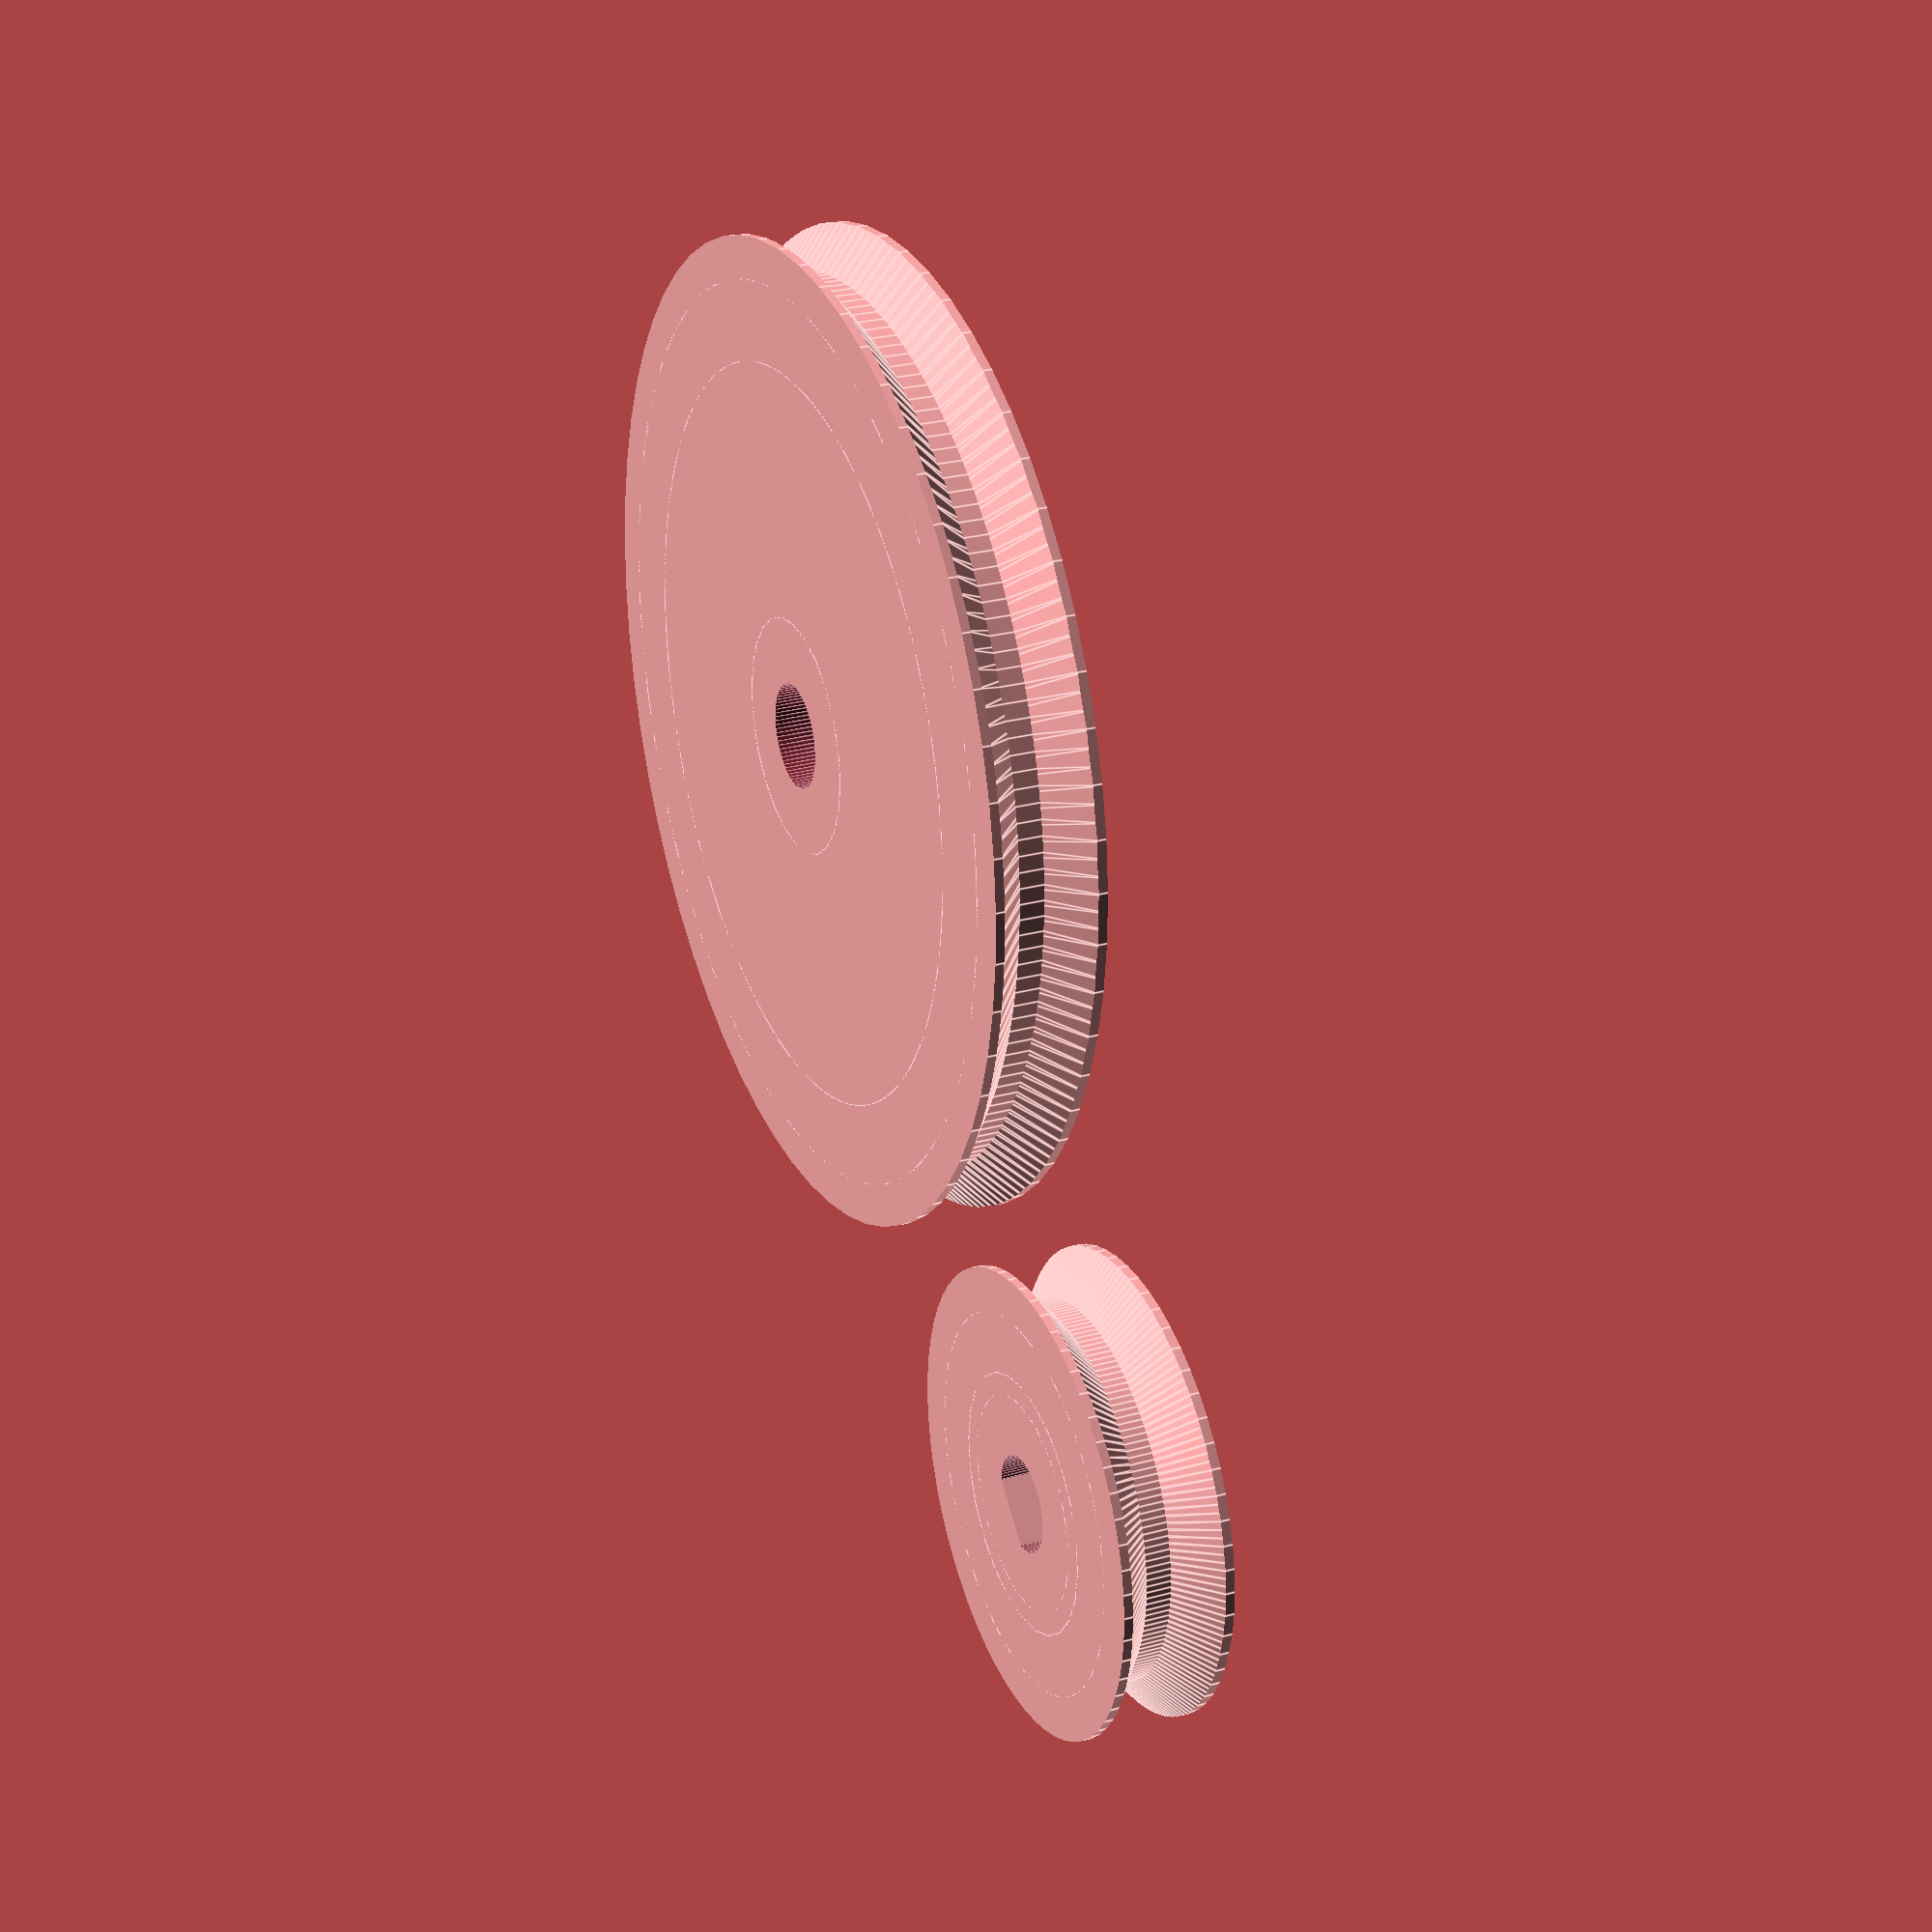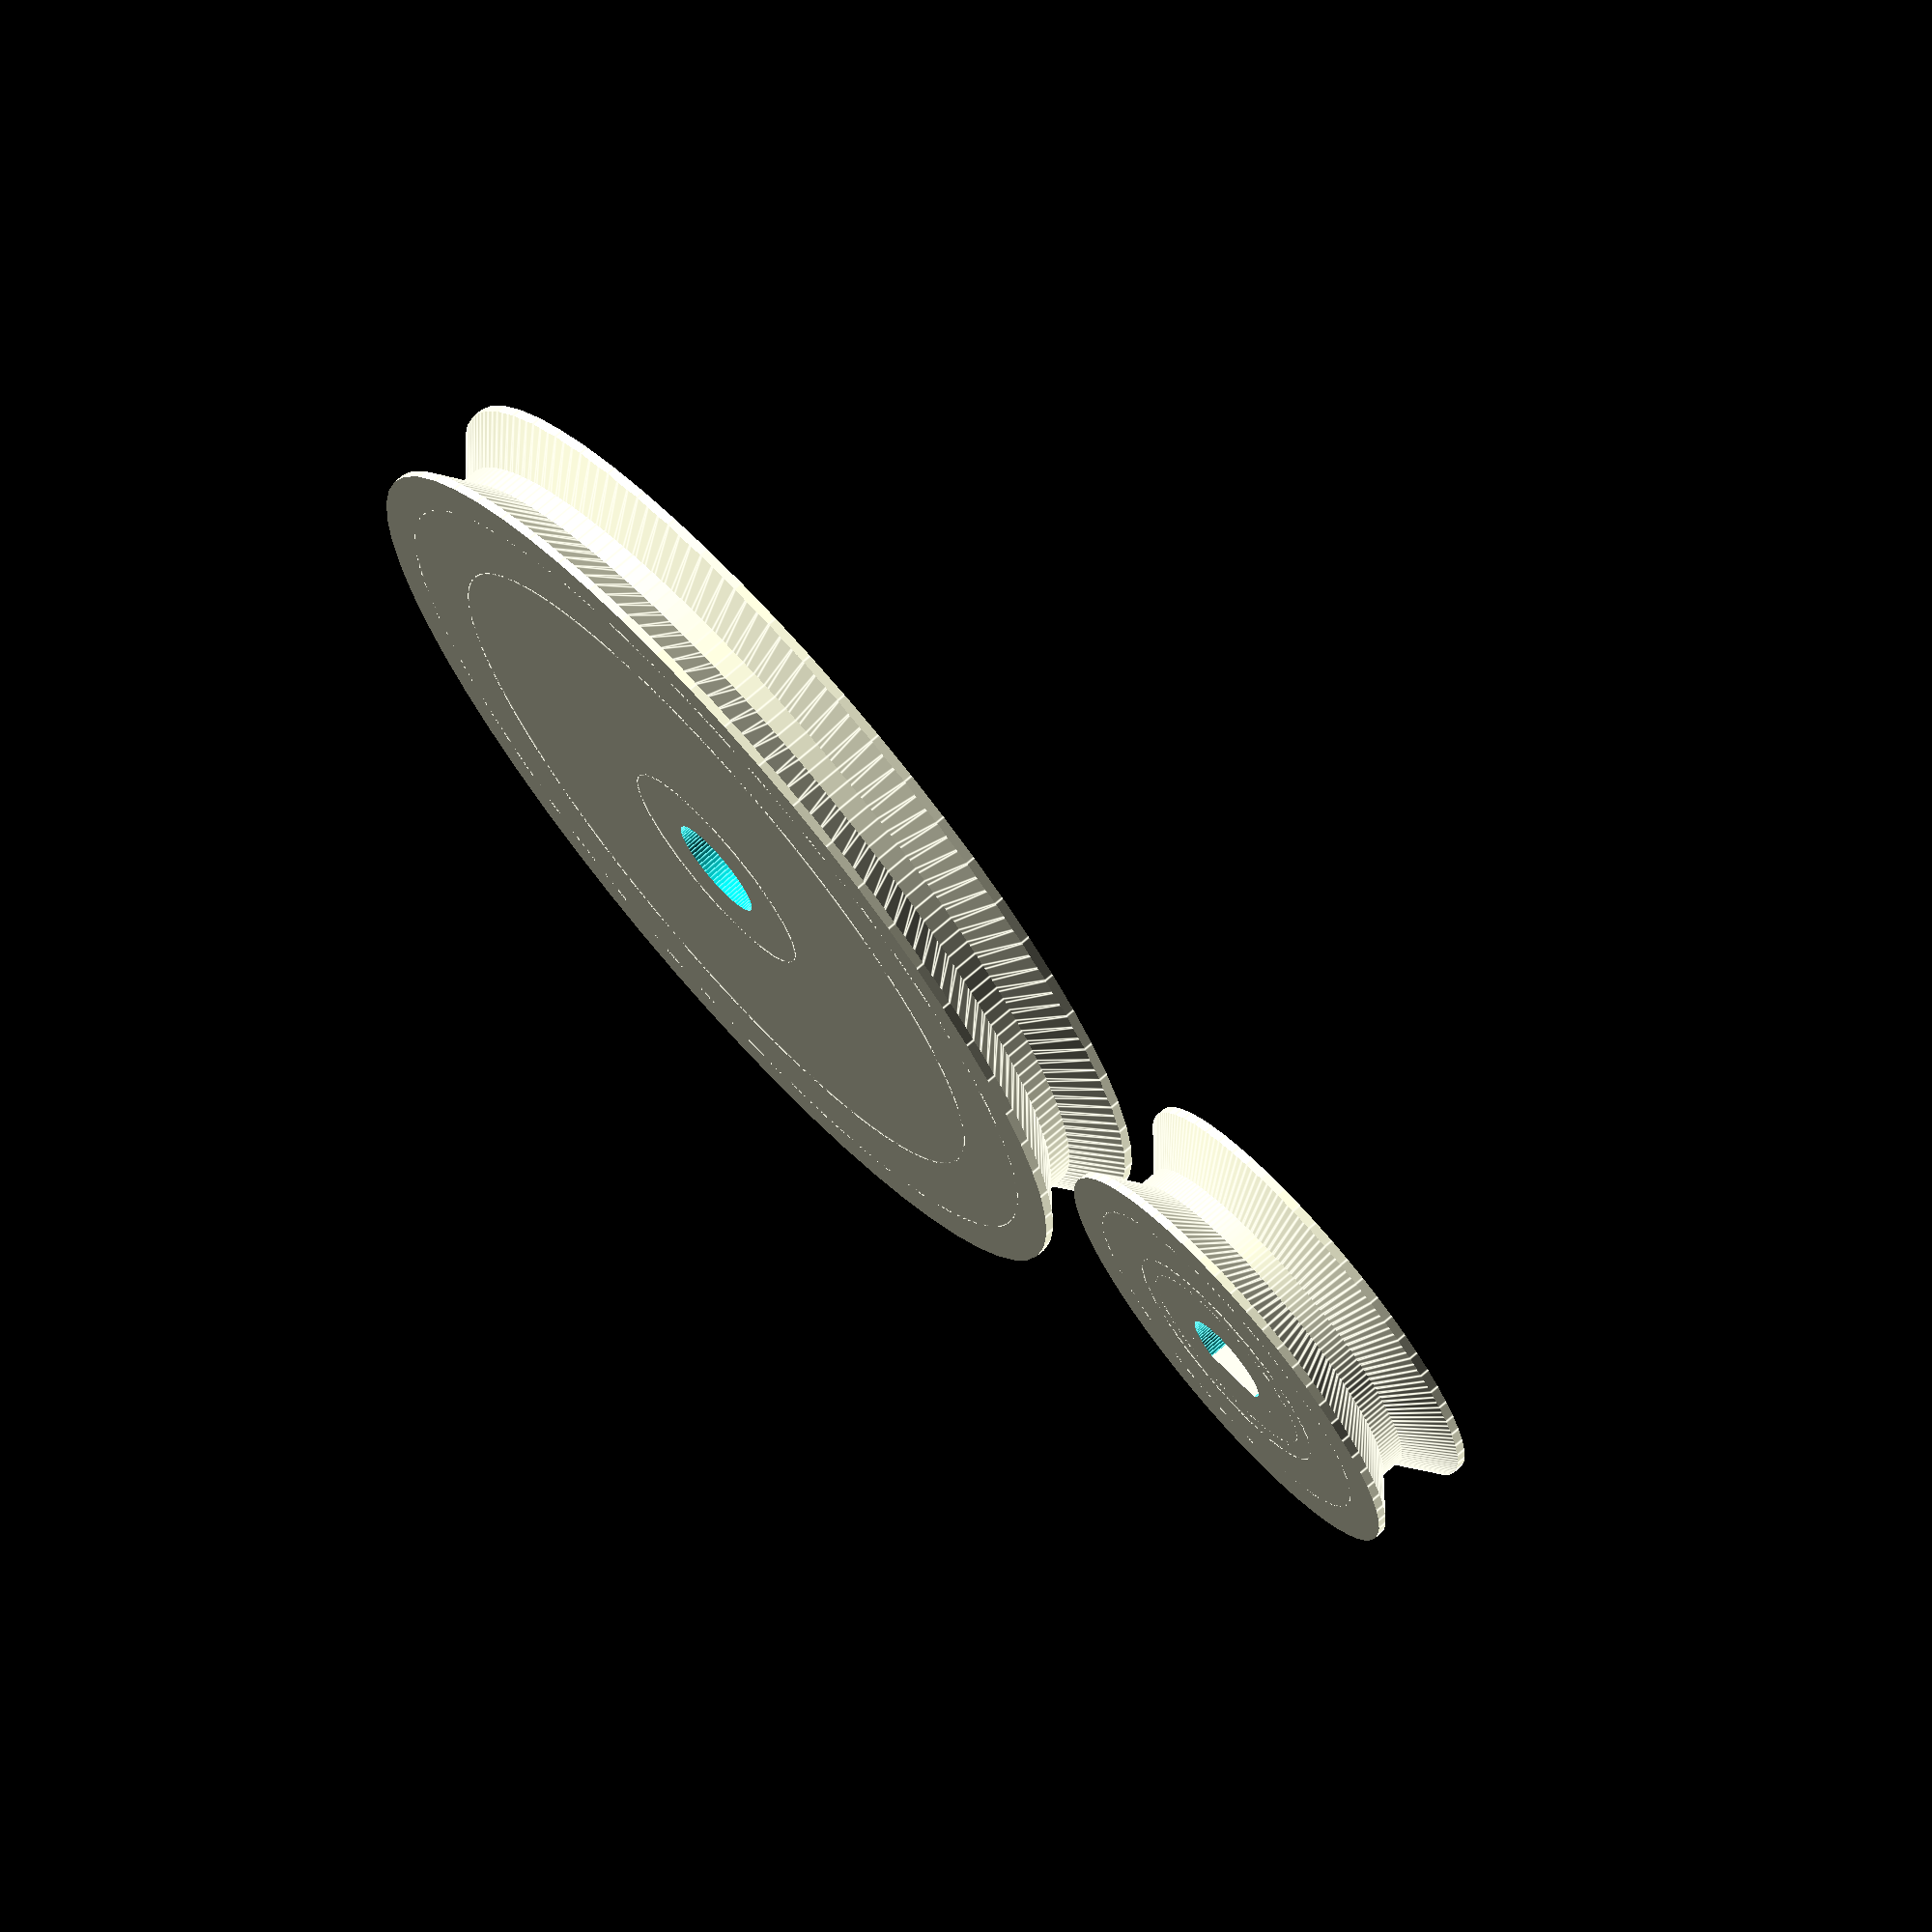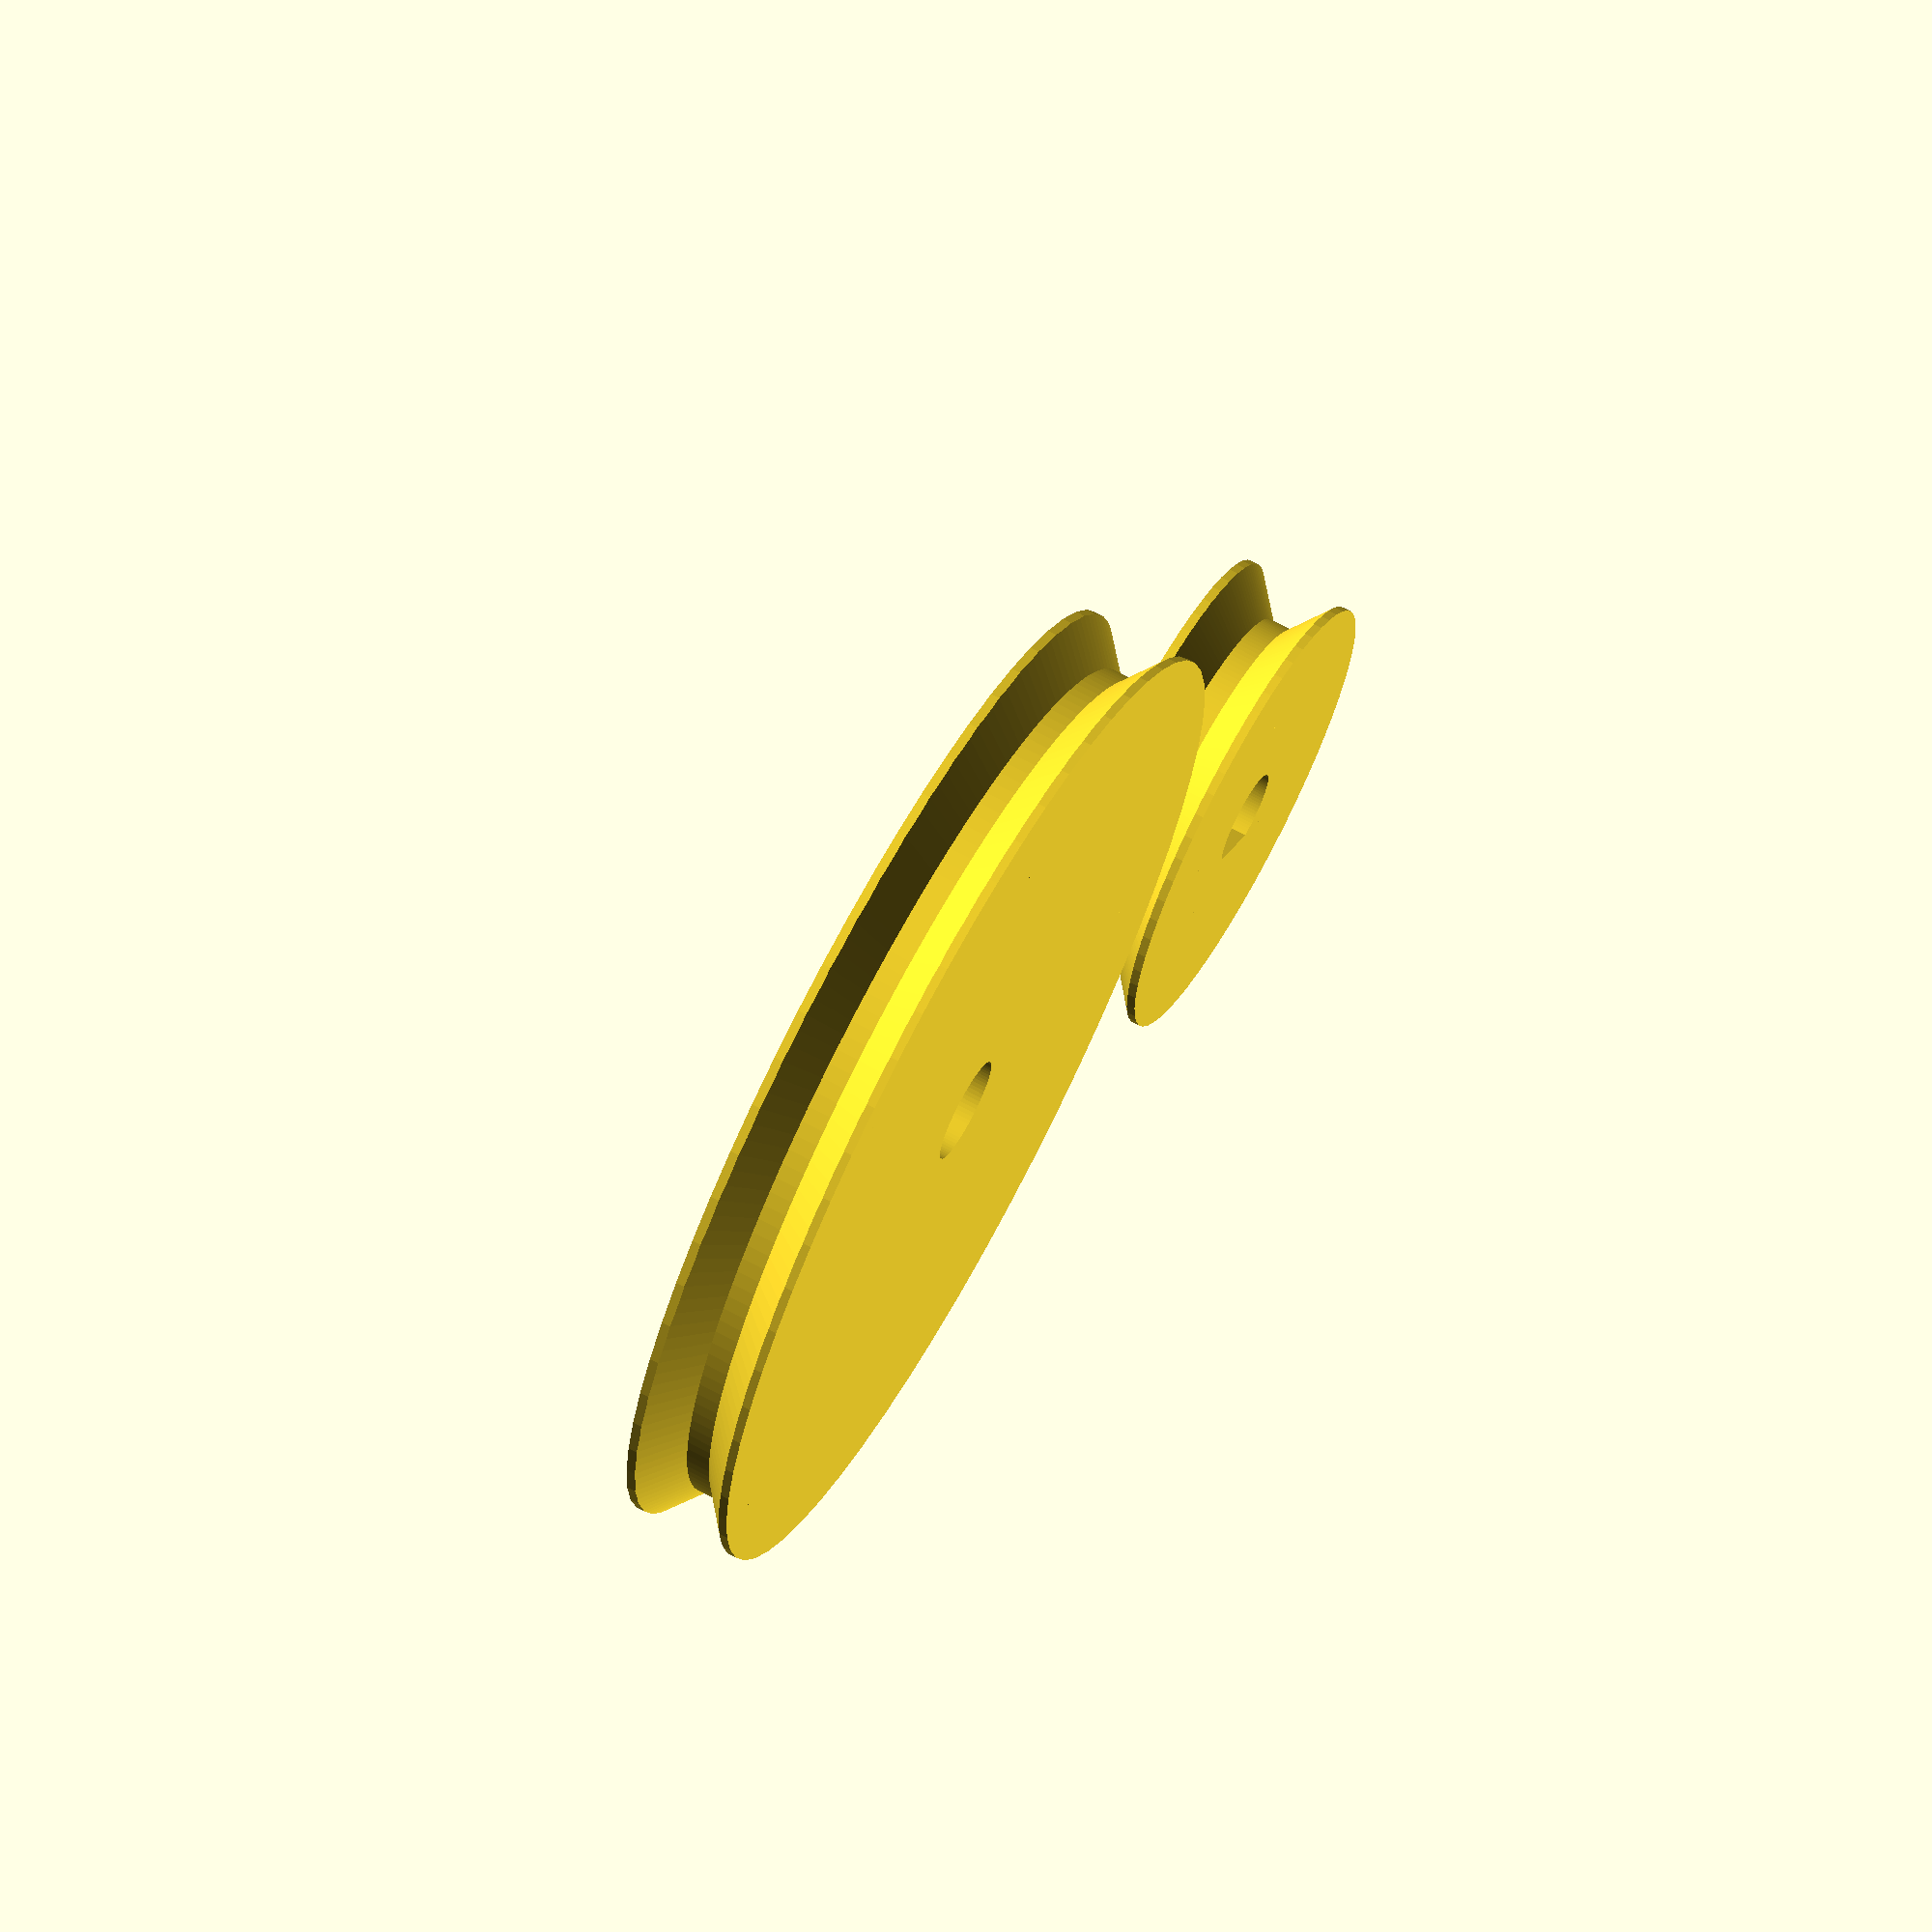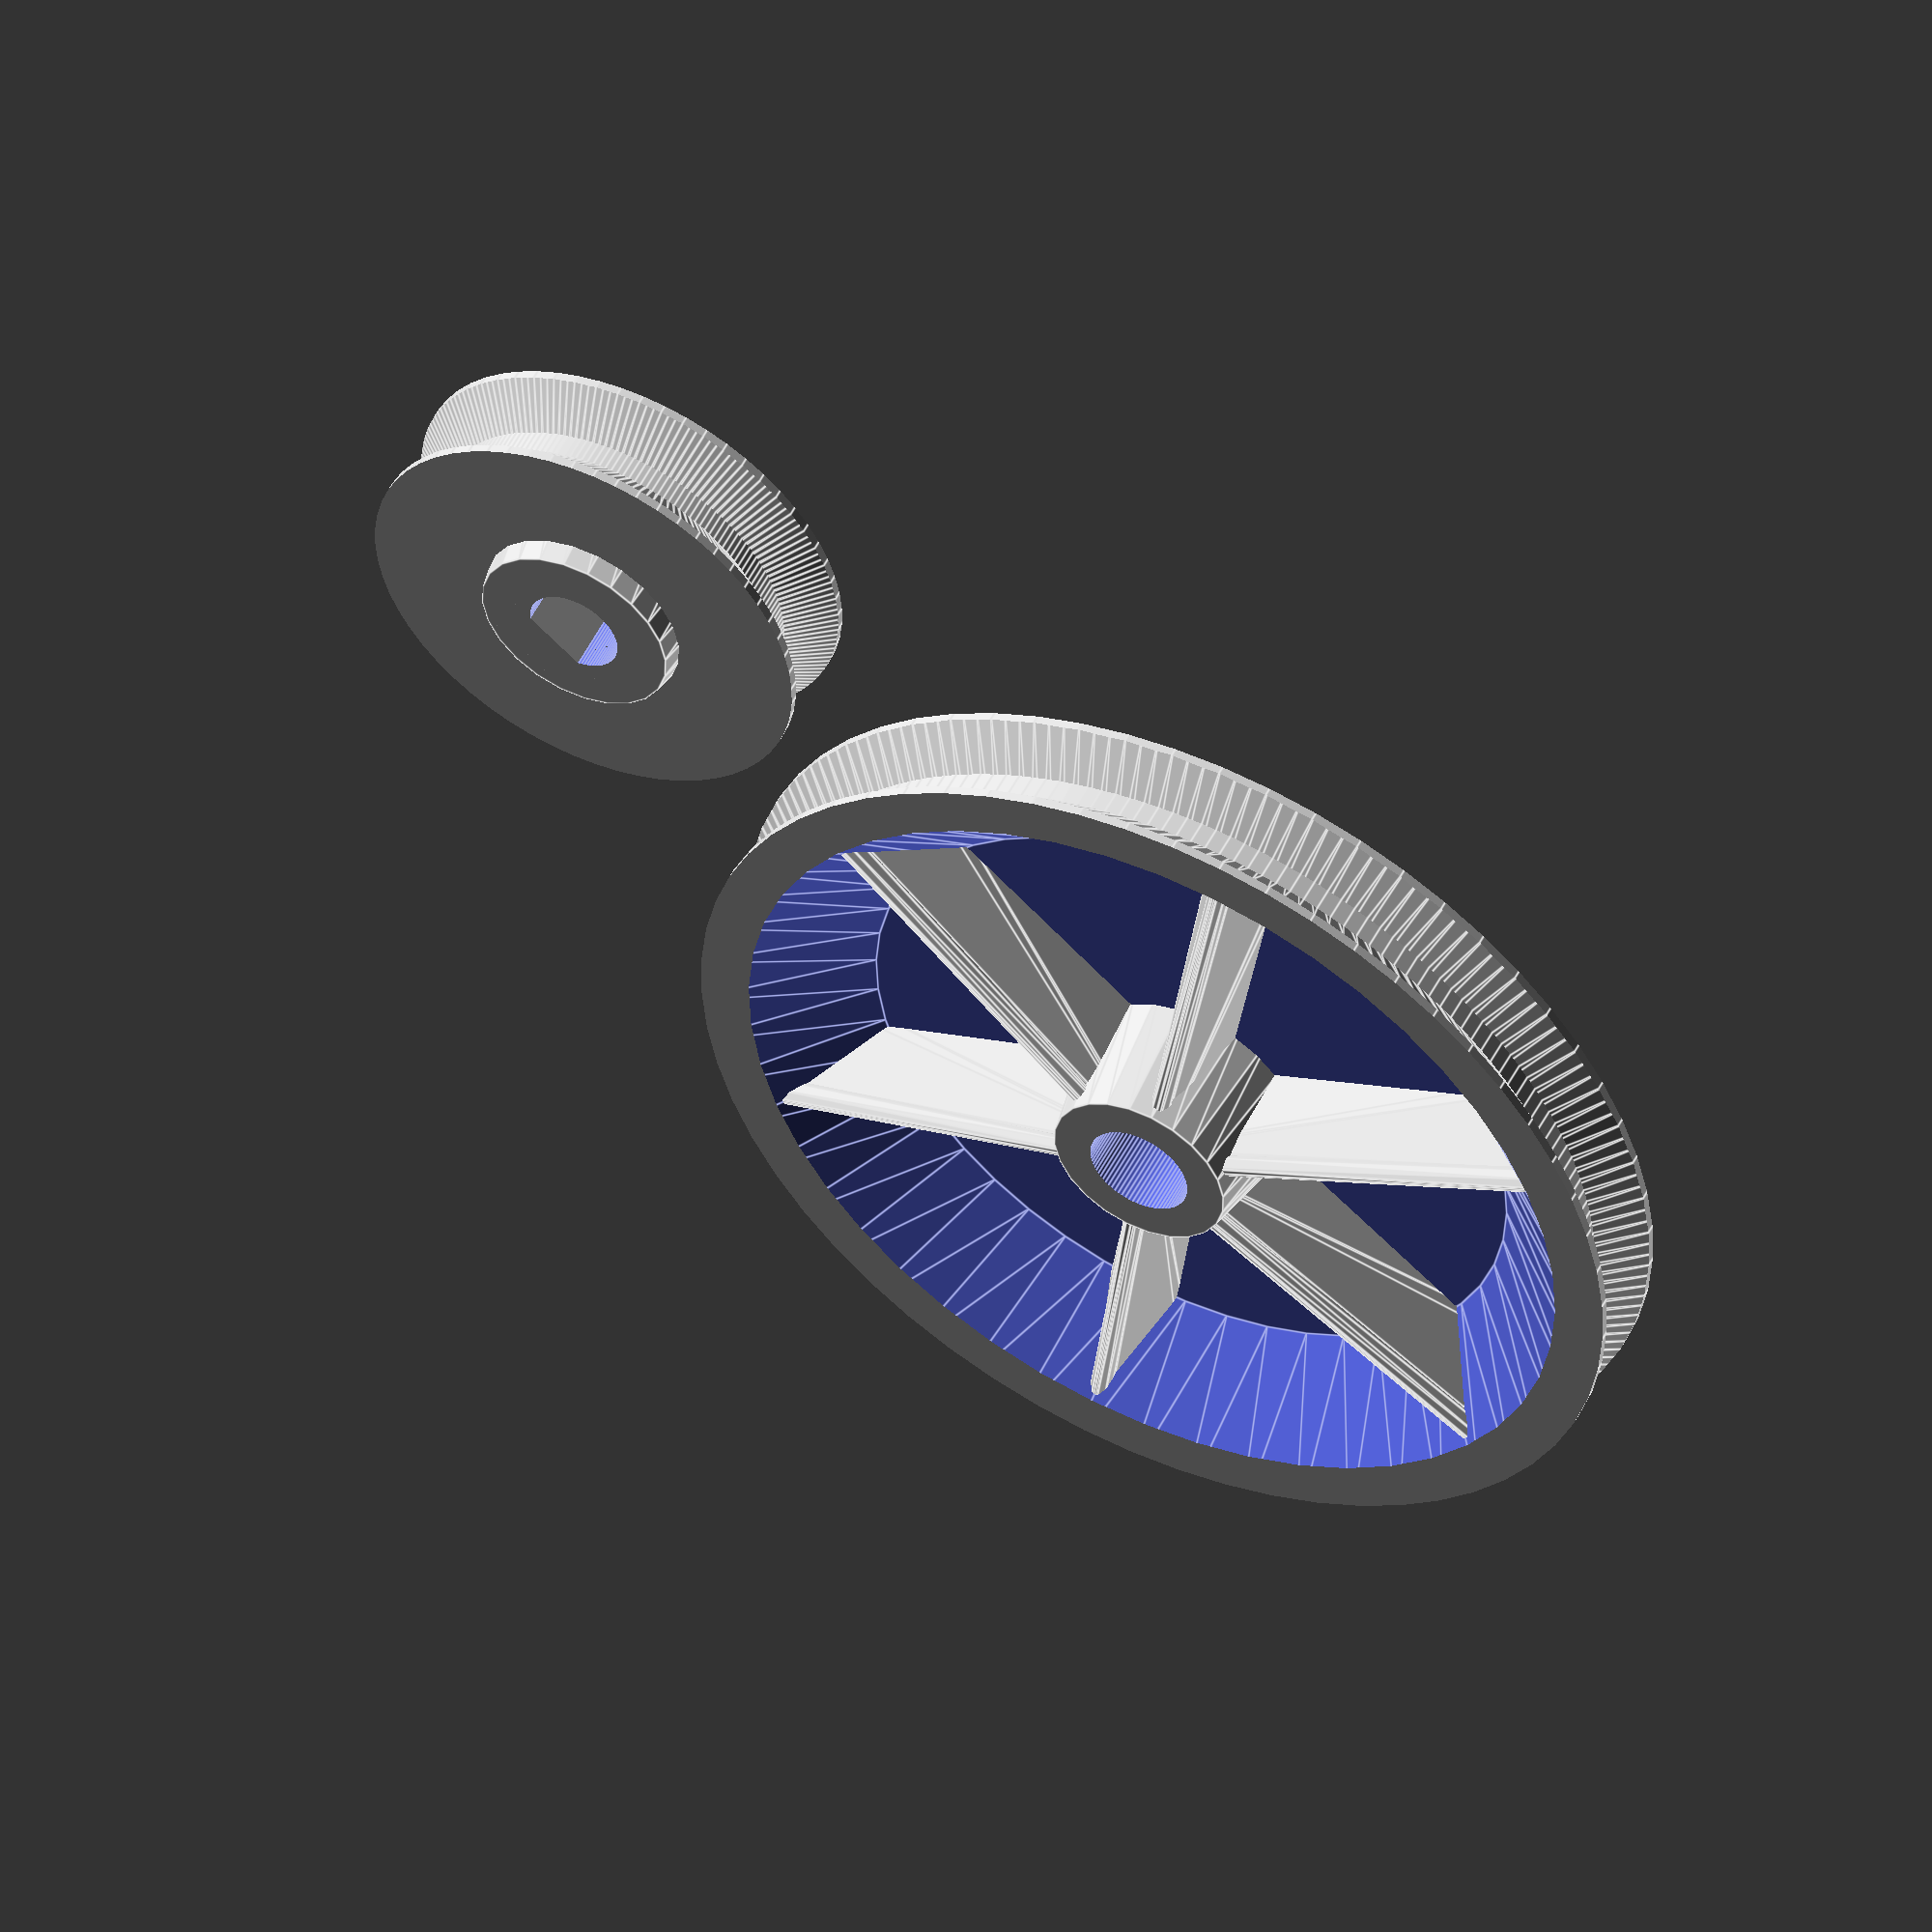
<openscad>
// $URL: svn+ssh://mrwhat@ssh.boim.com/home/mrwhat/svn/Walker/trunk/pulley.scad $
// $Id: pulley.scad 336 2013-12-19 16:41:41Z mrwhat $

layer1bias=.4;  // optional bias from z=0 to form a solid bottom layer for better printing

module Daxle(rad,dRad,height) { difference() {
  cylinder(h=height,r=rad,$fn=96);
  translate([-rad-1,dRad,-1]) cube([2*rad+2,rad,height+2]); }}

module pulleyCore(pr,width) {
nFaces=180;
intersection() { union() {
   cylinder(h=width,r=pr,$fn=nFaces);
   cylinder(h=width,r1=pr+2,r2=pr-3,$fn=nFaces);
   cylinder(h=width*1.05,r1=pr-3,r2=pr+2,$fn=nFaces);
   }
   translate([0,0,-1]) cylinder(h=width+2,r=pr+1.6,$fn=nFaces/3);
}}

module pulleyRing(pr,width) { difference() {
   pulleyCore(pr,width);
   translate([0,0,2*layer1bias+.1]) cylinder(h=width+1,r1=pr-4,r2=pr+1.5,$fn=48);
   //translate([-20,-20,-1])cube([40,20,width+2]); // disgnostic to view cross-section
}}

module thinSpokes(pr,width) {
   for (a=[0,60,120,180,240,300]) {
       hull() { translate([cos(a)*(pr-1.3),sin(a)*(pr-1.3),.1]) {
          cylinder(h=1,r1=1.8,r2=.6,$fn=6);
          translate([0,0,width-0.8]) sphere(r=0.4); }
          cylinder(h=width+0.5,r1=1.5  ,r2=.4,$fn=6); }
       hull() { translate([cos(a)*(pr),sin(a)*(pr),.1])    
          translate([0,0,width-0.8]) scale([.4,.4,0.7]) sphere(r=1,$fn=10);
          translate([0,0,width+0.8]) sphere(r=0.4);  }
   }
}

module pulley(pr,width,Arad,Doff) {
rr=pr-2.5;
difference() { union() {
   pulleyRing(pr,width);
   thinSpokes(pr,width);
   cylinder(h=width+1.3,r1=Arad+2.5,r2=Arad+1.5,$fn=24);
   }
   translate([0,0,-.1]) {
      if (Doff > 0) { Daxle(Arad,Doff,2*width); }
      else          { cylinder(h=2*width,r=Arad,$fn=80);}}
}}

module simplePulley(pr,width,Arad,Drad) { difference() { union() {
   pulleyCore(pr,width);
   cylinder(h=width+1,r1=Arad+3,r2=Arad+2,$fn=24);
   }
   translate([0,0,-.1]) {
      if (Drad >= 0) { Daxle(Arad,Drad,2*width); }
      else           { cylinder(h=2*width,r=Arad,$fn=80);}}
}}

module halfPulleyRing(pr,width) { difference() { intersection() {
   union() {
      cylinder(h=width,r1=pr+width/3+2,r2=pr-width*.6,$fn=180);
      cylinder(h=width,r1=pr+.1,r2=pr-.1,$fn=180); }
   translate([0,0,-.5]) {
      cylinder(h=width+1,r1=pr+width/3+1,r2=pr+width/3+0.8,$fn=180); }
   }
   translate([0,0,2*layer1bias])
      cylinder(h=width,r1=pr-4,r2=pr-3,$fn=48);
}}

module spokes(pr,tabR,width,Arad) { intersection() { union() {
   for (a=[0,60,120,180,240,300]) {
       hull() { translate([cos(a)*pr,sin(a)*pr,0])
          cylinder(h=width,r1=4,r2=3,$fn=6);
          cylinder(h=width,r2=2,r2=1,$fn=6); }
       translate([cos(a)*tabR,sin(a)*tabR,width-1])
          cylinder(h=3,r1=1.2,r2=.9,$fn=6);
   }
   cylinder(h=width,r1=Arad+3,r2=Arad+2,$fn=24);
   }
   translate([0,0,-1]) cylinder(h=width+2.5,r=pr-1,$fn=48);
}}

module halfPulley(pr,width,Arad,Drad) {
tabR = max(pr*.6,pr-5);
difference() { union() {
   halfPulleyRing(pr,width);
   spokes(pr,tabR,width,Arad);
   }
   translate([0,0,-.03]) {
      if (Drad >= 0) { Daxle(Arad,Drad,2*width); }
      else           { cylinder(h=2*width,r=Arad,$fn=80);}

      // knock out holes for alignment tabs
      for (a=[60,180,300]) {
         hull() { translate([cos(a)*tabR,sin(a)*tabR,width-2.5])
            cylinder(h=width*2,r1=1.2,r2=2,$fn=6); }}
   }
}}

// small 60rpm gearhead motor axle is 1.5mm rad, 1mm Doffset
//  (i.e.  3mm diam, diam to flat D is 2.5mm

//union() { color("Cyan") cylinder(h=layer1bias,r=25,$fn=19)
//translate([0,80,0]) 
   pulley(17,4,2);  // like for main axle
translate([30,0,0]) simplePulley(7,4,1.5+.3,1+.3); // like for small gearhead motor drive pulley
//translate([0,0,.1])
//translate([0,35,0]) halfPulley(18,3,1.59+.25,-1);
//halfPulley(8,2.5,1.5+.3,1+.3); // like for small gearhead motor drive pulley
//}

</openscad>
<views>
elev=333.9 azim=134.5 roll=246.6 proj=p view=edges
elev=287.4 azim=196.6 roll=229.0 proj=o view=edges
elev=110.2 azim=316.4 roll=61.6 proj=o view=wireframe
elev=308.1 azim=218.6 roll=26.3 proj=o view=edges
</views>
